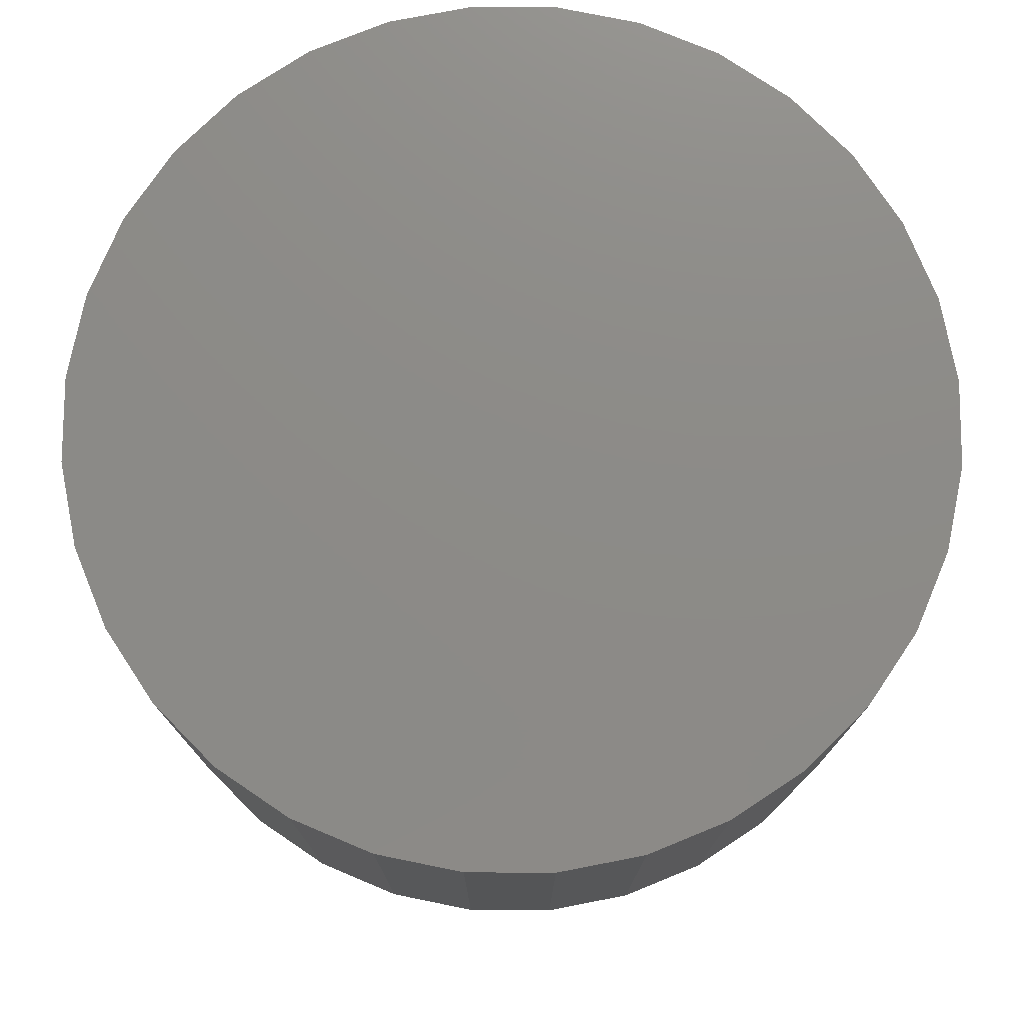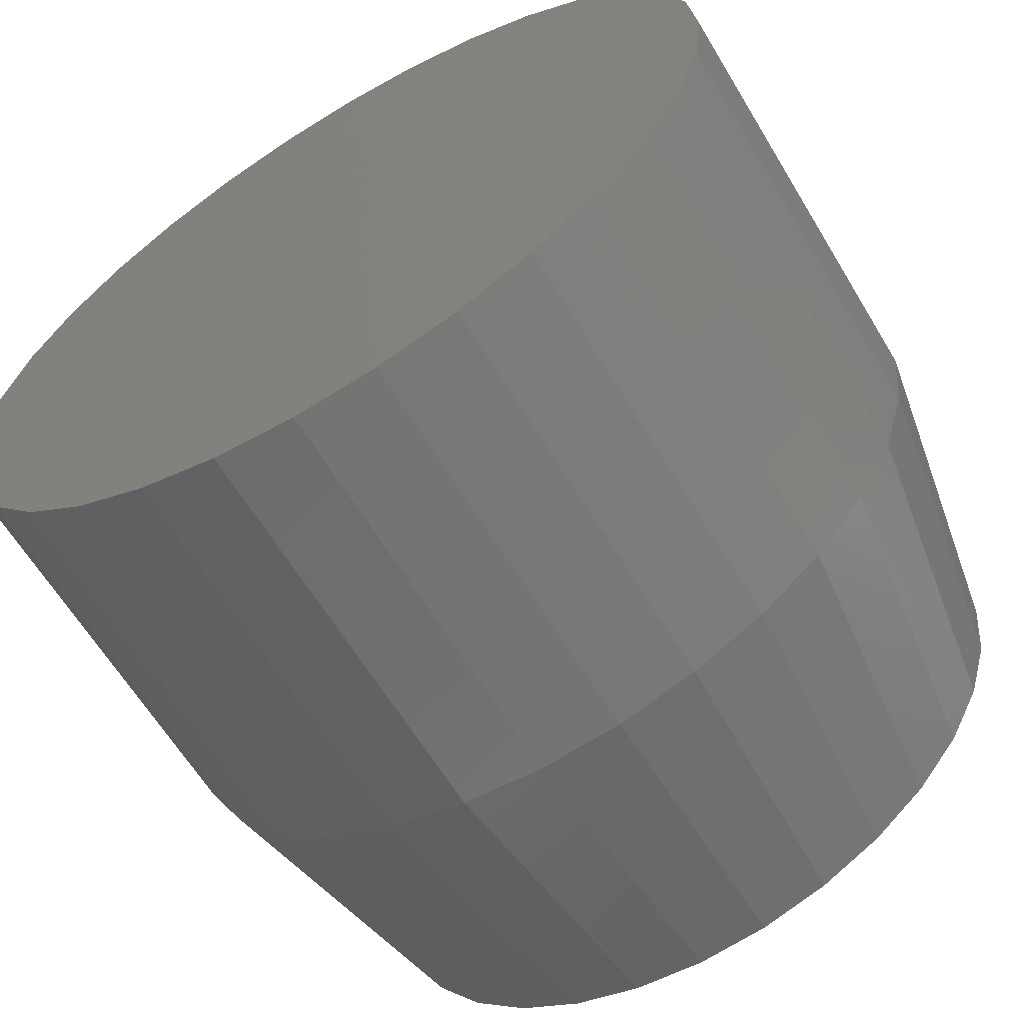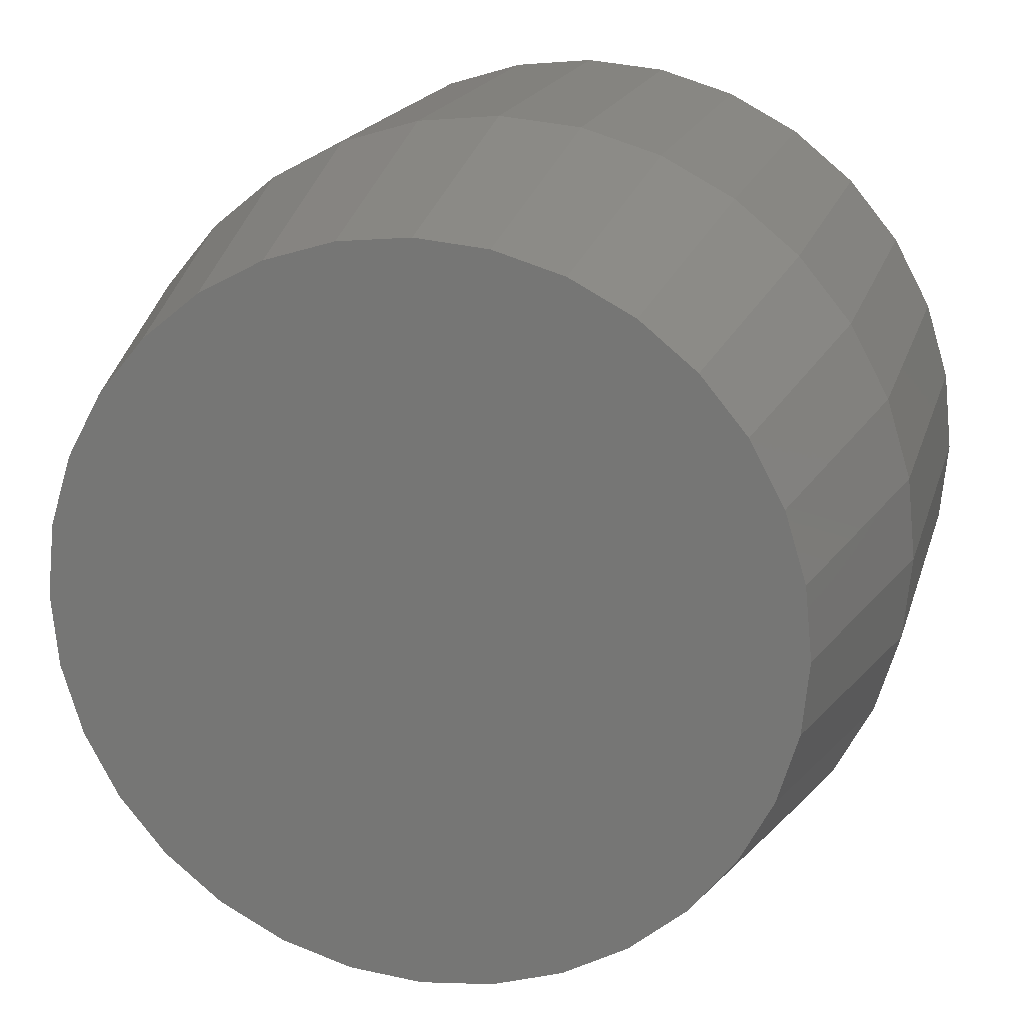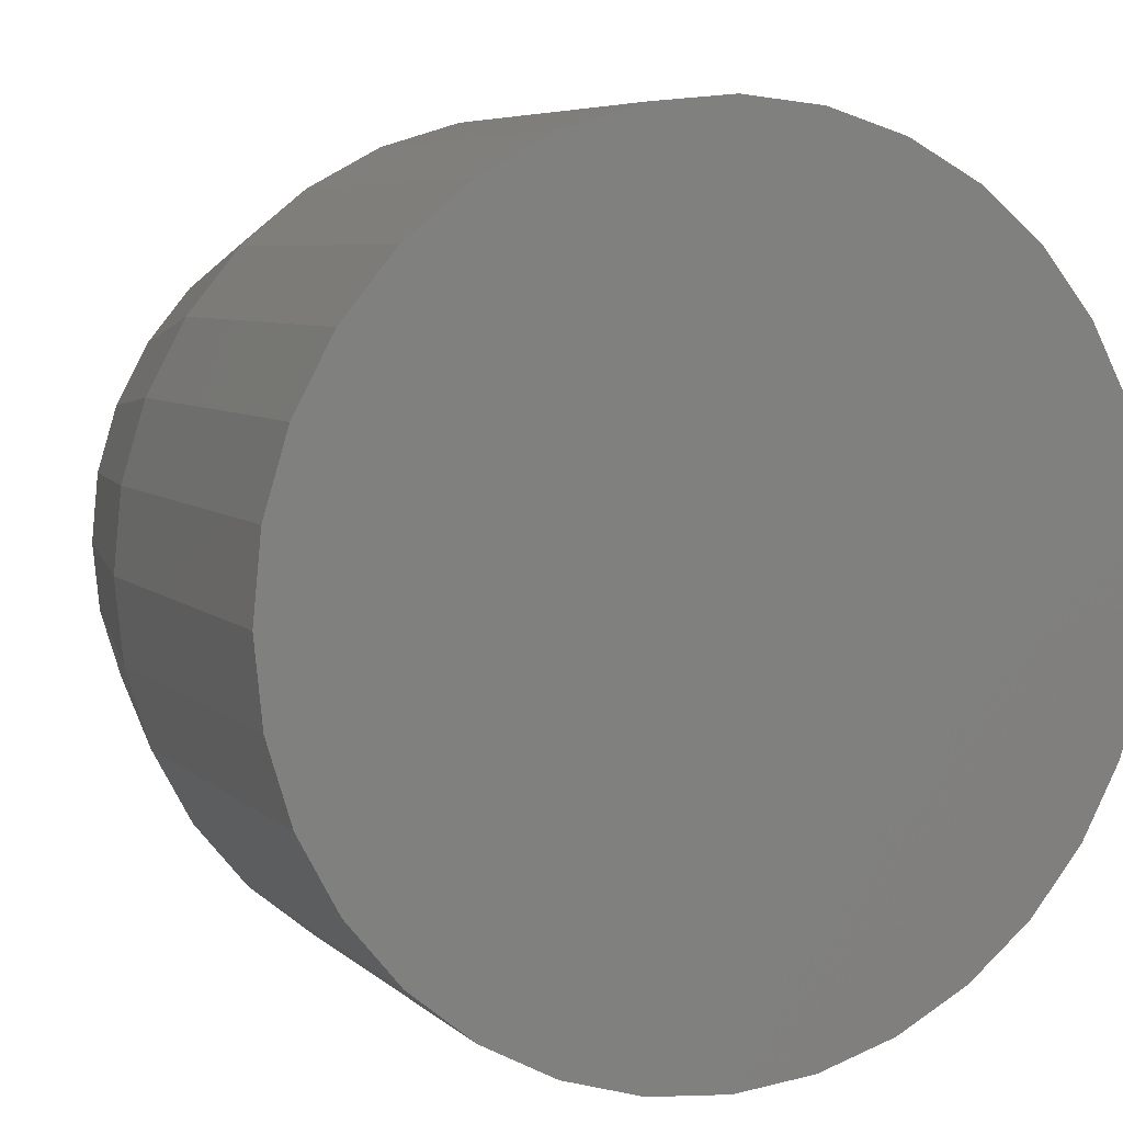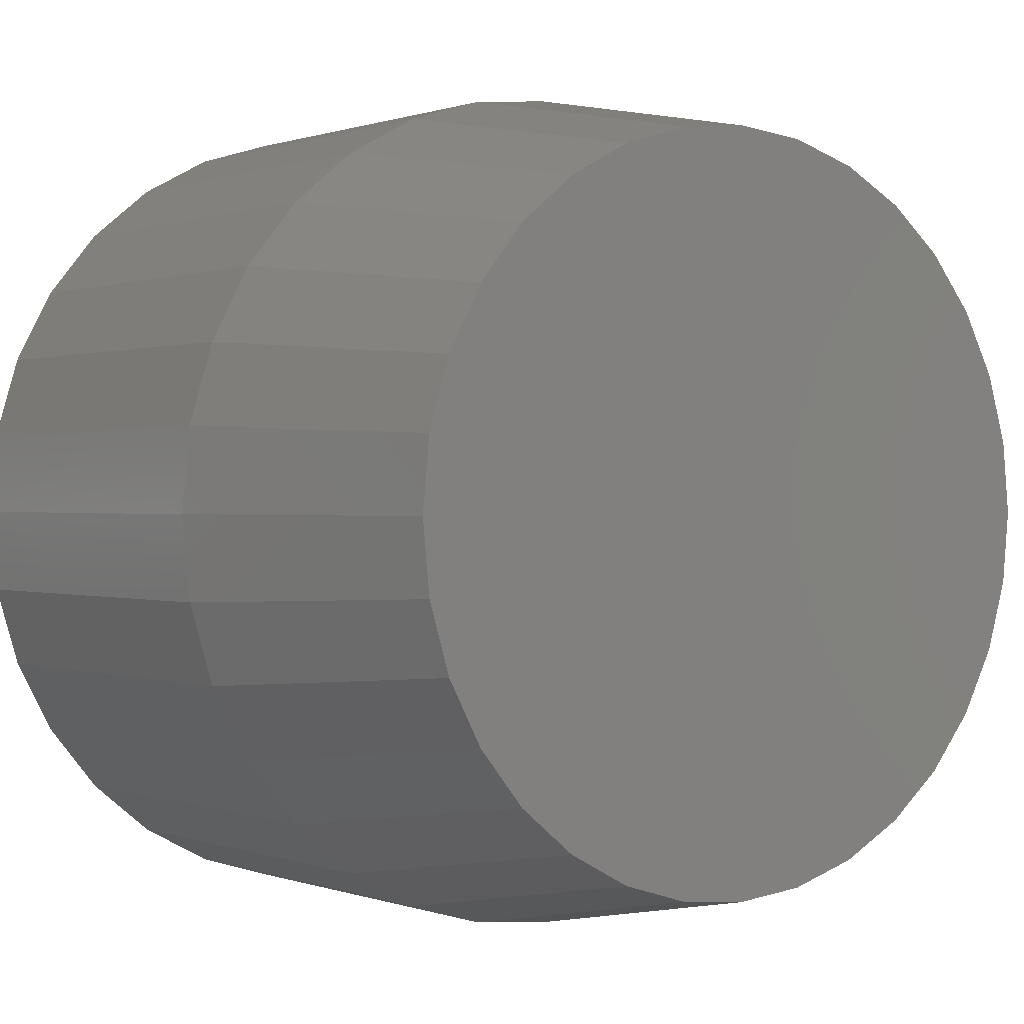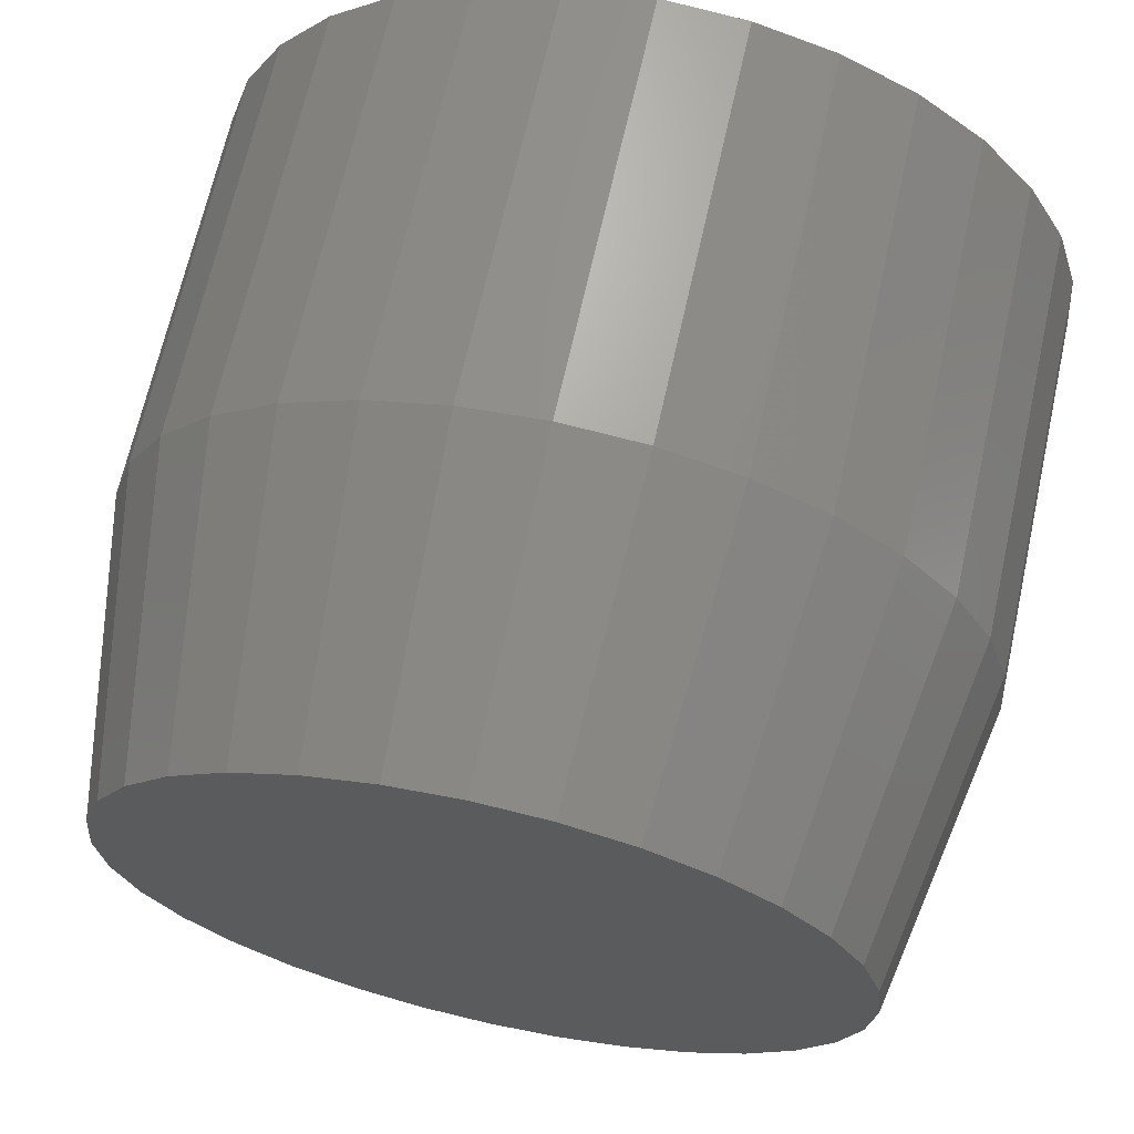
<metadata>
{"format":"stl","ext":"stl","renderer":"f3d","projection":"perspective","resolution":1024,"background":"white","views":[{"elev":76.3,"azim":140.9,"up":"+Y"},{"elev":-62.8,"azim":-149.0,"up":"+Z"},{"elev":17.7,"azim":14.1,"up":"+Z"},{"elev":6.2,"azim":156.0,"up":"+Z"},{"elev":0.4,"azim":-36.8,"up":"+Z"},{"elev":67.2,"azim":12.5,"up":"+Z"}]}
</metadata>
<code>
# stl→obj: 96 verts, 188 faces
v -0.4368 3.097e-17 9.439e-16
v -0.4368 -0.4297 9.439e-16
v -0.4283 3.144e-17 0.08625
v -0.4283 -0.4297 0.08625
v -0.4032 3.284e-17 0.1692
v -0.4032 -0.4297 0.1692
v -0.3623 3.511e-17 0.2456
v -0.3623 -0.4297 0.2456
v -0.3074 3.816e-17 0.3126
v -0.3074 -0.4297 0.3126
v -0.2404 4.188e-17 0.3676
v -0.2404 -0.4297 0.3676
v -0.1639 4.612e-17 0.4085
v -0.1639 -0.4297 0.4085
v -0.08099 5.072e-17 0.4336
v -0.08099 -0.4297 0.4336
v 0.005263 5.551e-17 0.4421
v 0.005263 -0.4297 0.4421
v 0.09151 6.03e-17 0.4336
v 0.09151 -0.4297 0.4336
v 0.1744 6.49e-17 0.4085
v 0.1744 -0.4297 0.4085
v 0.2509 6.915e-17 0.3676
v 0.2509 -0.4297 0.3676
v 0.3179 7.286e-17 0.3126
v 0.3179 -0.4297 0.3126
v 0.3729 7.592e-17 0.2456
v 0.3729 -0.4297 0.2456
v 0.4137 7.818e-17 0.1692
v 0.4137 -0.4297 0.1692
v 0.4389 7.958e-17 0.08625
v 0.4389 -0.4297 0.08625
v 0.4474 8.005e-17 -1.663e-16
v 0.4474 -0.4297 -2.746e-16
v 0.4389 7.958e-17 -0.08625
v 0.4389 -0.4297 -0.08625
v 0.4137 7.818e-17 -0.1692
v 0.4137 -0.4297 -0.1692
v 0.3729 7.592e-17 -0.2456
v 0.3729 -0.4297 -0.2456
v 0.3179 7.286e-17 -0.3126
v 0.3179 -0.4297 -0.3126
v 0.2509 6.915e-17 -0.3676
v 0.2509 -0.4297 -0.3676
v 0.1744 6.49e-17 -0.4085
v 0.1744 -0.4297 -0.4085
v 0.09151 6.03e-17 -0.4336
v 0.09151 -0.4297 -0.4336
v 0.005263 5.551e-17 -0.4421
v 0.005263 -0.4297 -0.4421
v -0.08099 5.072e-17 -0.4336
v -0.08099 -0.4297 -0.4336
v -0.1639 4.612e-17 -0.4085
v -0.1639 -0.4297 -0.4085
v -0.2404 4.188e-17 -0.3676
v -0.2404 -0.4297 -0.3676
v -0.3074 3.816e-17 -0.3126
v -0.3074 -0.4297 -0.3126
v -0.3623 3.511e-17 -0.2456
v -0.3623 -0.4297 -0.2456
v -0.4032 3.284e-17 -0.1692
v -0.4032 -0.4297 -0.1692
v -0.4283 3.144e-17 -0.08625
v -0.4283 -0.4297 -0.08625
v -0.06879 -0.75 0.3723
v 0.07932 -0.75 0.3723
v 0.005263 -0.75 0.3796
v 0.1505 -0.75 0.3507
v -0.14 -0.75 0.3507
v 0.2162 -0.75 0.3156
v -0.2056 -0.75 0.3156
v 0.2737 -0.75 0.2684
v -0.2632 -0.75 0.2684
v 0.3209 -0.75 0.2109
v -0.3104 -0.75 0.2109
v 0.356 -0.75 0.1453
v -0.3454 -0.75 0.1453
v 0.3776 -0.75 0.07406
v -0.367 -0.75 0.07406
v 0.3849 -0.75 2.664e-16
v -0.3743 -0.75 2.545e-07
v 0.3776 -0.75 -0.07406
v -0.367 -0.75 -0.07406
v 0.356 -0.75 -0.1453
v -0.3454 -0.75 -0.1453
v 0.3209 -0.75 -0.2109
v -0.3104 -0.75 -0.2109
v 0.2737 -0.75 -0.2684
v -0.2632 -0.75 -0.2684
v 0.2162 -0.75 -0.3156
v -0.2056 -0.75 -0.3156
v 0.1505 -0.75 -0.3507
v -0.14 -0.75 -0.3507
v 0.07932 -0.75 -0.3723
v -0.06879 -0.75 -0.3723
v 0.005263 -0.75 -0.3796
f 1 2 3
f 3 2 4
f 3 4 5
f 5 4 6
f 5 6 7
f 7 6 8
f 7 8 9
f 9 8 10
f 9 10 11
f 11 10 12
f 11 12 13
f 13 12 14
f 13 14 15
f 15 14 16
f 15 16 17
f 17 16 18
f 17 18 19
f 19 18 20
f 19 20 21
f 21 20 22
f 21 22 23
f 23 22 24
f 23 24 25
f 25 24 26
f 25 26 27
f 27 26 28
f 27 28 29
f 29 28 30
f 29 30 31
f 31 30 32
f 31 32 33
f 33 32 34
f 33 34 35
f 35 34 36
f 35 36 37
f 37 36 38
f 37 38 39
f 39 38 40
f 39 40 41
f 41 40 42
f 41 42 43
f 43 42 44
f 43 44 45
f 45 44 46
f 45 46 47
f 47 46 48
f 47 48 49
f 49 48 50
f 49 50 51
f 51 50 52
f 51 52 53
f 53 52 54
f 53 54 55
f 55 54 56
f 55 56 57
f 57 56 58
f 57 58 59
f 59 58 60
f 59 60 61
f 61 60 62
f 61 62 63
f 63 62 64
f 63 64 1
f 1 64 2
f 17 19 15
f 49 51 47
f 47 51 53
f 47 53 45
f 45 53 55
f 45 55 43
f 43 55 57
f 43 57 41
f 41 57 59
f 41 59 39
f 39 59 61
f 39 61 37
f 37 61 63
f 37 63 35
f 35 63 1
f 35 1 33
f 33 1 3
f 33 3 31
f 31 3 5
f 31 5 29
f 29 5 7
f 29 7 27
f 27 7 9
f 27 9 25
f 25 9 11
f 25 11 23
f 23 11 13
f 23 13 21
f 21 13 15
f 21 15 19
f 65 66 67
f 66 65 68
f 68 65 69
f 68 69 70
f 70 69 71
f 70 71 72
f 72 71 73
f 72 73 74
f 74 73 75
f 74 75 76
f 76 75 77
f 76 77 78
f 78 77 79
f 78 79 80
f 80 79 81
f 80 81 82
f 82 81 83
f 82 83 84
f 84 83 85
f 84 85 86
f 86 85 87
f 86 87 88
f 88 87 89
f 88 89 90
f 90 89 91
f 90 91 92
f 92 91 93
f 92 93 94
f 94 93 95
f 94 95 96
f 50 95 52
f 52 95 93
f 52 93 54
f 54 93 91
f 54 91 56
f 56 91 89
f 56 89 58
f 58 89 87
f 58 87 60
f 60 87 85
f 60 85 62
f 62 85 83
f 62 83 64
f 64 83 81
f 64 81 2
f 95 50 96
f 96 50 48
f 96 48 94
f 94 48 46
f 94 46 92
f 92 46 44
f 92 44 90
f 90 44 42
f 90 42 88
f 88 42 40
f 88 40 86
f 86 40 38
f 86 38 84
f 84 38 36
f 84 36 82
f 82 36 34
f 82 34 80
f 18 66 20
f 20 66 68
f 20 68 22
f 22 68 70
f 22 70 24
f 24 70 72
f 24 72 26
f 26 72 74
f 26 74 28
f 28 74 76
f 28 76 30
f 30 76 78
f 30 78 32
f 32 78 80
f 32 80 34
f 66 18 67
f 67 18 16
f 67 16 65
f 65 16 14
f 65 14 69
f 69 14 12
f 69 12 71
f 71 12 10
f 71 10 73
f 73 10 8
f 73 8 75
f 75 8 6
f 75 6 77
f 77 6 4
f 77 4 79
f 79 4 2
f 79 2 81

</code>
